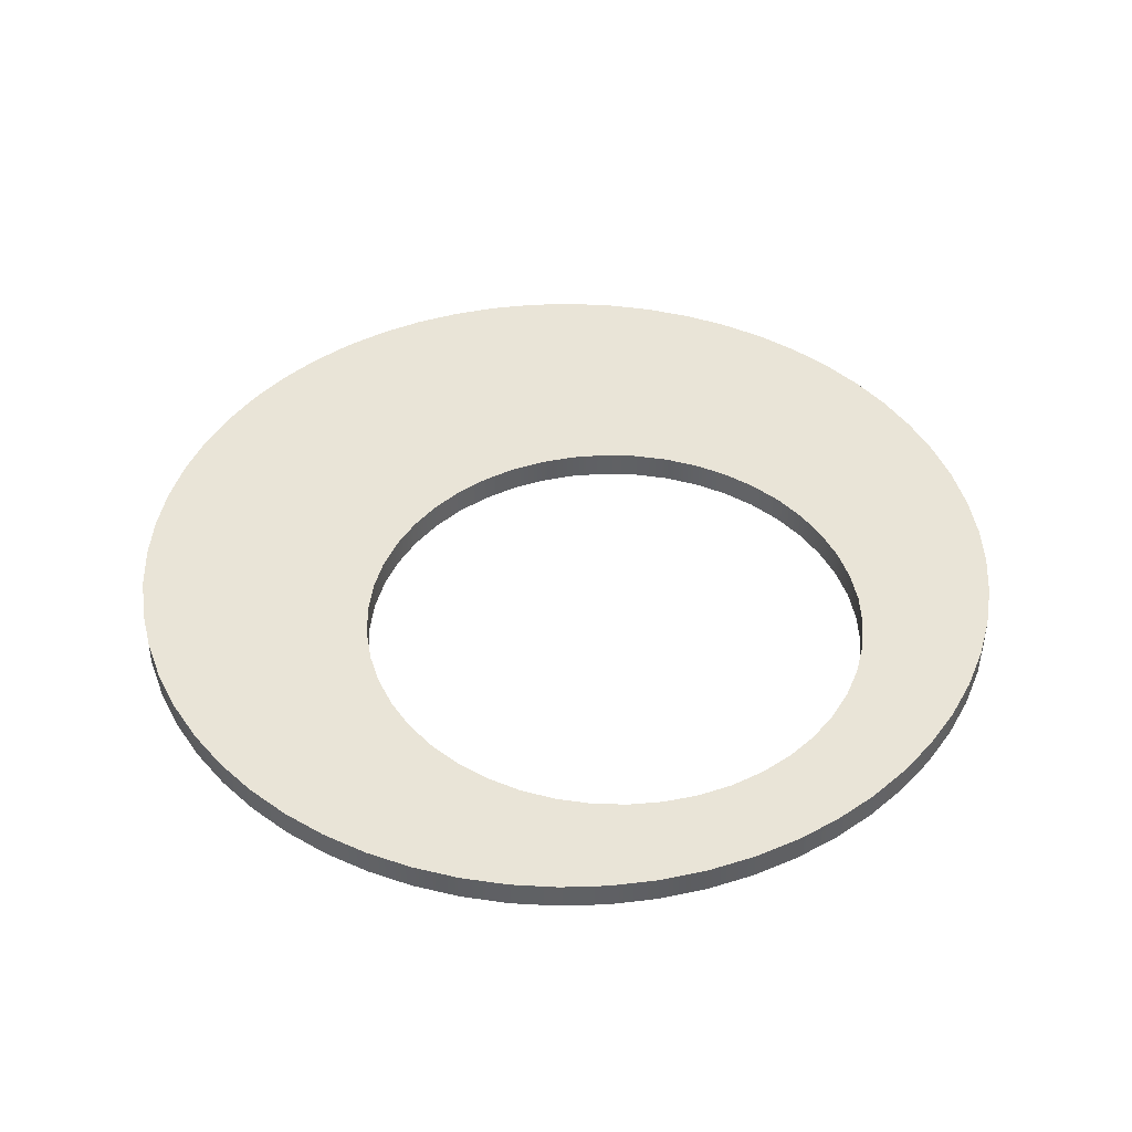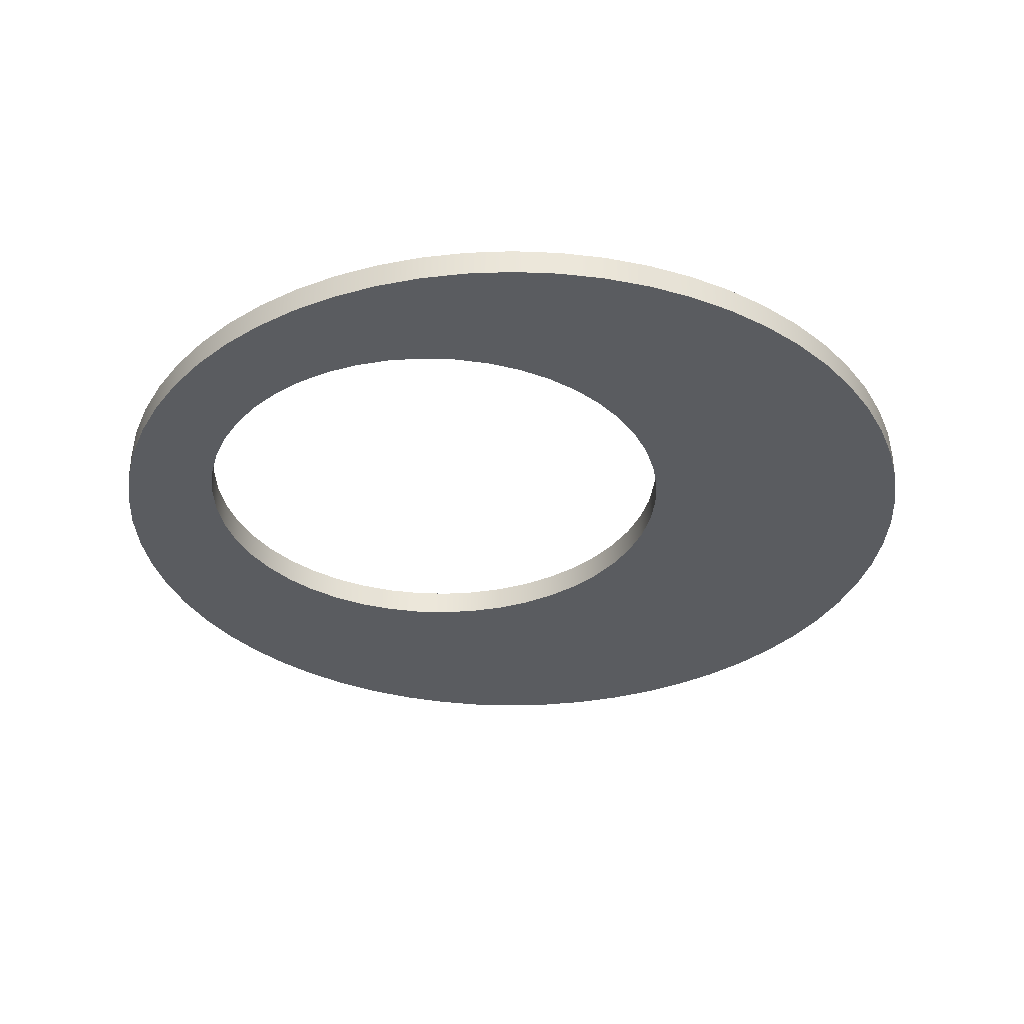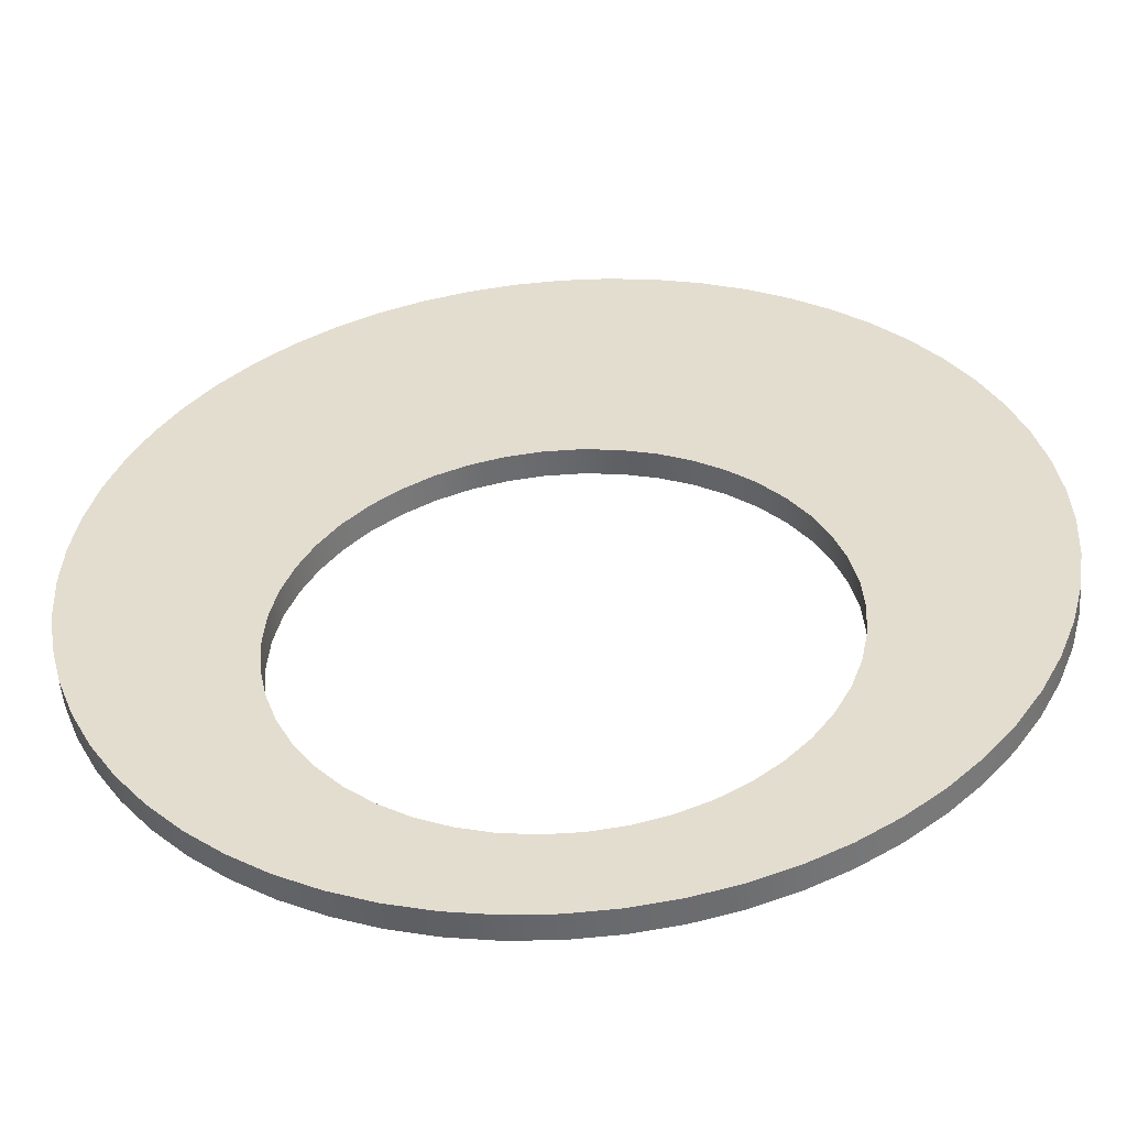
<metadata>
{"format":"obj","ext":"obj","renderer":"f3d","projection":"perspective","resolution":1024,"background":"white","views":[{"elev":43.3,"azim":150.8,"up":"+Y"},{"elev":-34.2,"azim":-120.1,"up":"+Y"},{"elev":-52.4,"azim":-175.7,"up":"+Z"}]}
</metadata>
<code>
v -0.9347 0.1 1.145e-16
v -0.926 0.1 0.1273
v -0.9001 0.1 0.2522
v -0.8573 0.1 0.3724
v -0.7986 0.1 0.4857
v -0.7251 0.1 0.5899
v -0.638 0.1 0.6831
v -0.539 0.1 0.7636
v -0.43 0.1 0.8299
v -0.313 0.1 0.8808
v -0.1902 0.1 0.9152
v -0.06379 0.1 0.9325
v 0.06379 0.1 0.9325
v 0.1902 0.1 0.9152
v 0.313 0.1 0.8808
v 0.43 0.1 0.8299
v 0.539 0.1 0.7636
v 0.638 0.1 0.6831
v 0.7251 0.1 0.5899
v 0.7986 0.1 0.4857
v 0.8573 0.1 0.3724
v 0.9001 0.1 0.2522
v 0.926 0.1 0.1273
v 0.9347 0.1 0
v 0.926 0.1 -0.1273
v 0.9001 0.1 -0.2522
v 0.8573 0.1 -0.3724
v 0.7986 0.1 -0.4857
v 0.7251 0.1 -0.5899
v 0.638 0.1 -0.6831
v 0.539 0.1 -0.7636
v 0.43 0.1 -0.8299
v 0.313 0.1 -0.8808
v 0.1902 0.1 -0.9152
v 0.06379 0.1 -0.9325
v -0.06379 0.1 -0.9325
v -0.1902 0.1 -0.9152
v -0.313 0.1 -0.8808
v -0.43 0.1 -0.8299
v -0.539 0.1 -0.7636
v -0.638 0.1 -0.6831
v -0.7251 0.1 -0.5899
v -0.7986 0.1 -0.4857
v -0.8573 0.1 -0.3724
v -0.9001 0.1 -0.2522
v -0.926 0.1 -0.1273
v -0.9347 0 1.145e-16
v -0.926 0 -0.1273
v -0.9001 0 -0.2522
v -0.8573 0 -0.3724
v -0.7986 0 -0.4857
v -0.7251 0 -0.5899
v -0.638 0 -0.6831
v -0.539 0 -0.7636
v -0.43 0 -0.8299
v -0.313 0 -0.8808
v -0.1902 0 -0.9152
v -0.06379 0 -0.9325
v 0.06379 0 -0.9325
v 0.1902 0 -0.9152
v 0.313 0 -0.8808
v 0.43 0 -0.8299
v 0.539 0 -0.7636
v 0.638 0 -0.6831
v 0.7251 0 -0.5899
v 0.7986 0 -0.4857
v 0.8573 0 -0.3724
v 0.9001 0 -0.2522
v 0.926 0 -0.1273
v 0.9347 0 0
v 0.926 0 0.1273
v 0.9001 0 0.2522
v 0.8573 0 0.3724
v 0.7986 0 0.4857
v 0.7251 0 0.5899
v 0.638 0 0.6831
v 0.539 0 0.7636
v 0.43 0 0.8299
v 0.313 0 0.8808
v 0.1902 0 0.9152
v 0.06379 0 0.9325
v -0.06379 0 0.9325
v -0.1902 0 0.9152
v -0.313 0 0.8808
v -0.43 0 0.8299
v -0.539 0 0.7636
v -0.638 0 0.6831
v -0.7251 0 0.5899
v -0.7986 0 0.4857
v -0.8573 0 0.3724
v -0.9001 0 0.2522
v -0.926 0 0.1273
v -0.9347 0.1 1.145e-16
v -0.9347 0 1.145e-16
v -1.629 0.1 0.3772
v -1.62 0.1 0.2069
v -1.594 0.1 0.03842
v -1.55 0.1 -0.1263
v -1.489 0.1 -0.2856
v -1.411 0.1 -0.4375
v -1.318 0.1 -0.5806
v -1.211 0.1 -0.7131
v -1.09 0.1 -0.8337
v -0.9577 0.1 -0.941
v -0.8147 0.1 -1.034
v -0.6627 0.1 -1.111
v -0.5035 0.1 -1.172
v -0.3388 0.1 -1.217
v -0.1703 0.1 -1.243
v 9.977e-17 0.1 -1.252
v 0.1703 0.1 -1.243
v 0.3388 0.1 -1.217
v 0.5035 0.1 -1.172
v 0.6627 0.1 -1.111
v 0.8147 0.1 -1.034
v 0.9577 0.1 -0.941
v 1.09 0.1 -0.8337
v 1.211 0.1 -0.7131
v 1.318 0.1 -0.5806
v 1.411 0.1 -0.4375
v 1.489 0.1 -0.2856
v 1.55 0.1 -0.1263
v 1.594 0.1 0.03842
v 1.62 0.1 0.2069
v 1.629 0.1 0.3772
v 1.62 0.1 0.5475
v 1.594 0.1 0.716
v 1.55 0.1 0.8807
v 1.489 0.1 1.04
v 1.411 0.1 1.192
v 1.318 0.1 1.335
v 1.211 0.1 1.467
v 1.09 0.1 1.588
v 0.9577 0.1 1.695
v 0.8147 0.1 1.788
v 0.6627 0.1 1.866
v 0.5035 0.1 1.927
v 0.3388 0.1 1.971
v 0.1703 0.1 1.998
v 9.977e-17 0.1 2.007
v -0.1703 0.1 1.998
v -0.3388 0.1 1.971
v -0.5035 0.1 1.927
v -0.6627 0.1 1.866
v -0.8147 0.1 1.788
v -0.9577 0.1 1.695
v -1.09 0.1 1.588
v -1.211 0.1 1.467
v -1.318 0.1 1.335
v -1.411 0.1 1.192
v -1.489 0.1 1.04
v -1.55 0.1 0.8807
v -1.594 0.1 0.716
v -1.62 0.1 0.5475
v -1.629 0 0.3772
v -1.62 0 0.5475
v -1.594 0 0.716
v -1.55 0 0.8807
v -1.489 0 1.04
v -1.411 0 1.192
v -1.318 0 1.335
v -1.211 0 1.467
v -1.09 0 1.588
v -0.9577 0 1.695
v -0.8147 0 1.788
v -0.6627 0 1.866
v -0.5035 0 1.927
v -0.3388 0 1.971
v -0.1703 0 1.998
v 9.977e-17 0 2.007
v 0.1703 0 1.998
v 0.3388 0 1.971
v 0.5035 0 1.927
v 0.6627 0 1.866
v 0.8147 0 1.788
v 0.9577 0 1.695
v 1.09 0 1.588
v 1.211 0 1.467
v 1.318 0 1.335
v 1.411 0 1.192
v 1.489 0 1.04
v 1.55 0 0.8807
v 1.594 0 0.716
v 1.62 0 0.5475
v 1.629 0 0.3772
v 1.62 0 0.2069
v 1.594 0 0.03842
v 1.55 0 -0.1263
v 1.489 0 -0.2856
v 1.411 0 -0.4375
v 1.318 0 -0.5806
v 1.211 0 -0.7131
v 1.09 0 -0.8337
v 0.9577 0 -0.941
v 0.8147 0 -1.034
v 0.6627 0 -1.111
v 0.5035 0 -1.172
v 0.3388 0 -1.217
v 0.1703 0 -1.243
v 9.977e-17 0 -1.252
v -0.1703 0 -1.243
v -0.3388 0 -1.217
v -0.5035 0 -1.172
v -0.6627 0 -1.111
v -0.8147 0 -1.034
v -0.9577 0 -0.941
v -1.09 0 -0.8337
v -1.211 0 -0.7131
v -1.318 0 -0.5806
v -1.411 0 -0.4375
v -1.489 0 -0.2856
v -1.55 0 -0.1263
v -1.594 0 0.03842
v -1.62 0 0.2069
v -1.629 0 0.3772
v -1.629 0.1 0.3772
v -0.9347 0.1 1.145e-16
v -0.926 0.1 -0.1273
v -0.9001 0.1 -0.2522
v -0.8573 0.1 -0.3724
v -0.7986 0.1 -0.4857
v -0.7251 0.1 -0.5899
v -0.638 0.1 -0.6831
v -0.539 0.1 -0.7636
v -0.43 0.1 -0.8299
v -0.313 0.1 -0.8808
v -0.1902 0.1 -0.9152
v -0.06379 0.1 -0.9325
v 0.06379 0.1 -0.9325
v 0.1902 0.1 -0.9152
v 0.313 0.1 -0.8808
v 0.43 0.1 -0.8299
v 0.539 0.1 -0.7636
v 0.638 0.1 -0.6831
v 0.7251 0.1 -0.5899
v 0.7986 0.1 -0.4857
v 0.8573 0.1 -0.3724
v 0.9001 0.1 -0.2522
v 0.926 0.1 -0.1273
v 0.9347 0.1 0
v 0.926 0.1 0.1273
v 0.9001 0.1 0.2522
v 0.8573 0.1 0.3724
v 0.7986 0.1 0.4857
v 0.7251 0.1 0.5899
v 0.638 0.1 0.6831
v 0.539 0.1 0.7636
v 0.43 0.1 0.8299
v 0.313 0.1 0.8808
v 0.1902 0.1 0.9152
v 0.06379 0.1 0.9325
v -0.06379 0.1 0.9325
v -0.1902 0.1 0.9152
v -0.313 0.1 0.8808
v -0.43 0.1 0.8299
v -0.539 0.1 0.7636
v -0.638 0.1 0.6831
v -0.7251 0.1 0.5899
v -0.7986 0.1 0.4857
v -0.8573 0.1 0.3724
v -0.9001 0.1 0.2522
v -0.926 0.1 0.1273
v -1.629 0.1 0.3772
v -1.62 0.1 0.5475
v -1.594 0.1 0.716
v -1.55 0.1 0.8807
v -1.489 0.1 1.04
v -1.411 0.1 1.192
v -1.318 0.1 1.335
v -1.211 0.1 1.467
v -1.09 0.1 1.588
v -0.9577 0.1 1.695
v -0.8147 0.1 1.788
v -0.6627 0.1 1.866
v -0.5035 0.1 1.927
v -0.3388 0.1 1.971
v -0.1703 0.1 1.998
v 9.977e-17 0.1 2.007
v 0.1703 0.1 1.998
v 0.3388 0.1 1.971
v 0.5035 0.1 1.927
v 0.6627 0.1 1.866
v 0.8147 0.1 1.788
v 0.9577 0.1 1.695
v 1.09 0.1 1.588
v 1.211 0.1 1.467
v 1.318 0.1 1.335
v 1.411 0.1 1.192
v 1.489 0.1 1.04
v 1.55 0.1 0.8807
v 1.594 0.1 0.716
v 1.62 0.1 0.5475
v 1.629 0.1 0.3772
v 1.62 0.1 0.2069
v 1.594 0.1 0.03842
v 1.55 0.1 -0.1263
v 1.489 0.1 -0.2856
v 1.411 0.1 -0.4375
v 1.318 0.1 -0.5806
v 1.211 0.1 -0.7131
v 1.09 0.1 -0.8337
v 0.9577 0.1 -0.941
v 0.8147 0.1 -1.034
v 0.6627 0.1 -1.111
v 0.5035 0.1 -1.172
v 0.3388 0.1 -1.217
v 0.1703 0.1 -1.243
v 9.977e-17 0.1 -1.252
v -0.1703 0.1 -1.243
v -0.3388 0.1 -1.217
v -0.5035 0.1 -1.172
v -0.6627 0.1 -1.111
v -0.8147 0.1 -1.034
v -0.9577 0.1 -0.941
v -1.09 0.1 -0.8337
v -1.211 0.1 -0.7131
v -1.318 0.1 -0.5806
v -1.411 0.1 -0.4375
v -1.489 0.1 -0.2856
v -1.55 0.1 -0.1263
v -1.594 0.1 0.03842
v -1.62 0.1 0.2069
v -0.9347 0 1.145e-16
v -0.926 0 0.1273
v -0.9001 0 0.2522
v -0.8573 0 0.3724
v -0.7986 0 0.4857
v -0.7251 0 0.5899
v -0.638 0 0.6831
v -0.539 0 0.7636
v -0.43 0 0.8299
v -0.313 0 0.8808
v -0.1902 0 0.9152
v -0.06379 0 0.9325
v 0.06379 0 0.9325
v 0.1902 0 0.9152
v 0.313 0 0.8808
v 0.43 0 0.8299
v 0.539 0 0.7636
v 0.638 0 0.6831
v 0.7251 0 0.5899
v 0.7986 0 0.4857
v 0.8573 0 0.3724
v 0.9001 0 0.2522
v 0.926 0 0.1273
v 0.9347 0 0
v 0.926 0 -0.1273
v 0.9001 0 -0.2522
v 0.8573 0 -0.3724
v 0.7986 0 -0.4857
v 0.7251 0 -0.5899
v 0.638 0 -0.6831
v 0.539 0 -0.7636
v 0.43 0 -0.8299
v 0.313 0 -0.8808
v 0.1902 0 -0.9152
v 0.06379 0 -0.9325
v -0.06379 0 -0.9325
v -0.1902 0 -0.9152
v -0.313 0 -0.8808
v -0.43 0 -0.8299
v -0.539 0 -0.7636
v -0.638 0 -0.6831
v -0.7251 0 -0.5899
v -0.7986 0 -0.4857
v -0.8573 0 -0.3724
v -0.9001 0 -0.2522
v -0.926 0 -0.1273
v -1.629 0 0.3772
v -1.62 0 0.2069
v -1.594 0 0.03842
v -1.55 0 -0.1263
v -1.489 0 -0.2856
v -1.411 0 -0.4375
v -1.318 0 -0.5806
v -1.211 0 -0.7131
v -1.09 0 -0.8337
v -0.9577 0 -0.941
v -0.8147 0 -1.034
v -0.6627 0 -1.111
v -0.5035 0 -1.172
v -0.3388 0 -1.217
v -0.1703 0 -1.243
v 9.977e-17 0 -1.252
v 0.1703 0 -1.243
v 0.3388 0 -1.217
v 0.5035 0 -1.172
v 0.6627 0 -1.111
v 0.8147 0 -1.034
v 0.9577 0 -0.941
v 1.09 0 -0.8337
v 1.211 0 -0.7131
v 1.318 0 -0.5806
v 1.411 0 -0.4375
v 1.489 0 -0.2856
v 1.55 0 -0.1263
v 1.594 0 0.03842
v 1.62 0 0.2069
v 1.629 0 0.3772
v 1.62 0 0.5475
v 1.594 0 0.716
v 1.55 0 0.8807
v 1.489 0 1.04
v 1.411 0 1.192
v 1.318 0 1.335
v 1.211 0 1.467
v 1.09 0 1.588
v 0.9577 0 1.695
v 0.8147 0 1.788
v 0.6627 0 1.866
v 0.5035 0 1.927
v 0.3388 0 1.971
v 0.1703 0 1.998
v 9.977e-17 0 2.007
v -0.1703 0 1.998
v -0.3388 0 1.971
v -0.5035 0 1.927
v -0.6627 0 1.866
v -0.8147 0 1.788
v -0.9577 0 1.695
v -1.09 0 1.588
v -1.211 0 1.467
v -1.318 0 1.335
v -1.411 0 1.192
v -1.489 0 1.04
v -1.55 0 0.8807
v -1.594 0 0.716
v -1.62 0 0.5475
f 2 92 1
f 1 92 94
f 93 47 46
f 46 47 48
f 46 48 45
f 45 48 49
f 45 49 44
f 44 49 50
f 44 50 43
f 43 50 51
f 43 51 42
f 42 51 52
f 42 52 41
f 41 52 53
f 41 53 40
f 40 53 54
f 40 54 39
f 39 54 55
f 39 55 38
f 38 55 56
f 38 56 37
f 37 56 57
f 37 57 36
f 36 57 58
f 36 58 35
f 35 58 59
f 35 59 34
f 34 59 60
f 34 60 33
f 33 60 61
f 33 61 32
f 32 61 62
f 32 62 31
f 31 62 63
f 31 63 30
f 30 63 64
f 30 64 29
f 29 64 65
f 29 65 28
f 28 65 66
f 28 66 27
f 27 66 67
f 27 67 26
f 26 67 68
f 26 68 25
f 25 68 69
f 25 69 24
f 24 69 70
f 24 70 23
f 23 70 71
f 23 71 22
f 22 71 72
f 22 72 21
f 21 72 73
f 21 73 20
f 20 73 74
f 20 74 19
f 19 74 75
f 19 75 18
f 18 75 76
f 18 76 17
f 17 76 77
f 17 77 16
f 16 77 78
f 16 78 15
f 15 78 79
f 15 79 14
f 14 79 80
f 14 80 13
f 13 80 81
f 13 81 12
f 12 81 82
f 12 82 11
f 11 82 83
f 11 83 10
f 10 83 84
f 10 84 9
f 9 84 85
f 9 85 8
f 8 85 86
f 8 86 7
f 7 86 87
f 7 87 6
f 6 87 88
f 6 88 5
f 5 88 89
f 5 89 4
f 4 89 90
f 4 90 3
f 3 90 91
f 3 91 2
f 2 91 92
f 96 214 95
f 95 214 215
f 216 155 154
f 154 155 156
f 154 156 153
f 153 156 157
f 153 157 152
f 152 157 158
f 152 158 151
f 151 158 159
f 151 159 150
f 150 159 160
f 150 160 149
f 149 160 161
f 149 161 148
f 148 161 162
f 148 162 147
f 147 162 163
f 147 163 146
f 146 163 164
f 146 164 145
f 145 164 165
f 145 165 144
f 144 165 166
f 144 166 143
f 143 166 167
f 143 167 142
f 142 167 168
f 142 168 141
f 141 168 169
f 141 169 140
f 140 169 170
f 140 170 139
f 139 170 171
f 139 171 138
f 138 171 172
f 138 172 137
f 137 172 173
f 137 173 136
f 136 173 174
f 136 174 135
f 135 174 175
f 135 175 134
f 134 175 176
f 134 176 133
f 133 176 177
f 133 177 132
f 132 177 178
f 132 178 131
f 131 178 179
f 131 179 130
f 130 179 180
f 130 180 129
f 129 180 181
f 129 181 128
f 128 181 182
f 128 182 127
f 127 182 183
f 127 183 126
f 126 183 184
f 126 184 125
f 125 184 185
f 125 185 124
f 124 185 186
f 124 186 123
f 123 186 187
f 123 187 122
f 122 187 188
f 122 188 121
f 121 188 189
f 121 189 120
f 120 189 190
f 120 190 119
f 119 190 191
f 119 191 118
f 118 191 192
f 118 192 117
f 117 192 193
f 117 193 116
f 116 193 194
f 116 194 115
f 115 194 195
f 115 195 114
f 114 195 196
f 114 196 113
f 113 196 197
f 113 197 112
f 112 197 198
f 112 198 111
f 111 198 199
f 111 199 110
f 110 199 200
f 110 200 109
f 109 200 201
f 109 201 108
f 108 201 202
f 108 202 107
f 107 202 203
f 107 203 106
f 106 203 204
f 106 204 105
f 105 204 205
f 105 205 104
f 104 205 206
f 104 206 103
f 103 206 207
f 103 207 102
f 102 207 208
f 102 208 101
f 101 208 209
f 101 209 100
f 100 209 210
f 100 210 99
f 99 210 211
f 99 211 98
f 98 211 212
f 98 212 97
f 97 212 213
f 97 213 96
f 96 213 214
f 218 320 217
f 217 320 321
f 217 321 262
f 262 321 322
f 262 322 261
f 261 322 263
f 261 263 264
f 219 318 218
f 218 318 319
f 218 319 320
f 318 219 317
f 317 219 220
f 317 220 316
f 316 220 221
f 316 221 315
f 315 221 222
f 315 222 314
f 314 222 223
f 314 223 313
f 313 223 224
f 313 224 312
f 312 224 225
f 312 225 311
f 311 225 226
f 311 226 310
f 310 226 227
f 310 227 309
f 309 227 228
f 309 228 308
f 308 228 229
f 308 229 307
f 307 229 230
f 307 230 306
f 306 230 231
f 306 231 305
f 305 231 232
f 305 232 304
f 304 232 233
f 304 233 303
f 303 233 234
f 303 234 302
f 302 234 235
f 302 235 301
f 301 235 236
f 301 236 300
f 300 236 237
f 300 237 299
f 299 237 238
f 299 238 298
f 298 238 239
f 298 239 297
f 297 239 296
f 296 239 240
f 296 240 295
f 295 240 241
f 295 241 294
f 294 241 242
f 294 242 293
f 293 242 292
f 292 242 243
f 292 243 291
f 291 243 244
f 291 244 290
f 290 244 245
f 290 245 289
f 289 245 288
f 288 245 246
f 288 246 287
f 287 246 247
f 287 247 286
f 286 247 285
f 285 247 248
f 285 248 284
f 284 248 283
f 283 248 249
f 283 249 282
f 282 249 281
f 281 249 250
f 281 250 280
f 280 250 251
f 280 251 279
f 279 251 278
f 278 251 252
f 278 252 277
f 277 252 276
f 276 252 253
f 276 253 275
f 275 253 254
f 275 254 274
f 274 254 273
f 273 254 255
f 273 255 272
f 272 255 271
f 271 255 256
f 271 256 270
f 270 256 269
f 269 256 257
f 269 257 268
f 268 257 258
f 268 258 267
f 267 258 266
f 266 258 259
f 266 259 265
f 265 259 260
f 265 260 264
f 264 260 261
f 324 371 323
f 323 371 372
f 323 372 368
f 368 372 373
f 368 373 374
f 371 324 370
f 370 324 325
f 370 325 369
f 369 325 428
f 428 325 326
f 428 326 427
f 427 326 327
f 427 327 426
f 426 327 328
f 426 328 425
f 425 328 424
f 424 328 329
f 424 329 423
f 423 329 330
f 423 330 422
f 422 330 421
f 421 330 331
f 421 331 420
f 420 331 419
f 419 331 332
f 419 332 418
f 418 332 417
f 417 332 333
f 417 333 416
f 416 333 334
f 416 334 415
f 415 334 414
f 414 334 335
f 414 335 413
f 413 335 412
f 412 335 336
f 412 336 411
f 411 336 337
f 411 337 410
f 410 337 409
f 409 337 338
f 409 338 408
f 408 338 407
f 407 338 339
f 407 339 406
f 406 339 405
f 405 339 340
f 405 340 404
f 404 340 341
f 404 341 403
f 403 341 402
f 402 341 342
f 402 342 401
f 401 342 343
f 401 343 400
f 400 343 344
f 400 344 399
f 399 344 398
f 398 344 345
f 398 345 397
f 397 345 346
f 397 346 396
f 396 346 347
f 396 347 395
f 395 347 394
f 394 347 348
f 394 348 393
f 393 348 349
f 393 349 392
f 392 349 350
f 392 350 391
f 391 350 351
f 391 351 390
f 390 351 352
f 390 352 389
f 389 352 353
f 389 353 388
f 388 353 354
f 388 354 387
f 387 354 355
f 387 355 386
f 386 355 356
f 386 356 385
f 385 356 357
f 385 357 384
f 384 357 358
f 384 358 383
f 383 358 359
f 383 359 382
f 382 359 360
f 382 360 381
f 381 360 361
f 381 361 380
f 380 361 362
f 380 362 379
f 379 362 363
f 379 363 378
f 378 363 364
f 378 364 377
f 377 364 365
f 377 365 376
f 376 365 366
f 376 366 375
f 375 366 367
f 375 367 374
f 374 367 368

</code>
